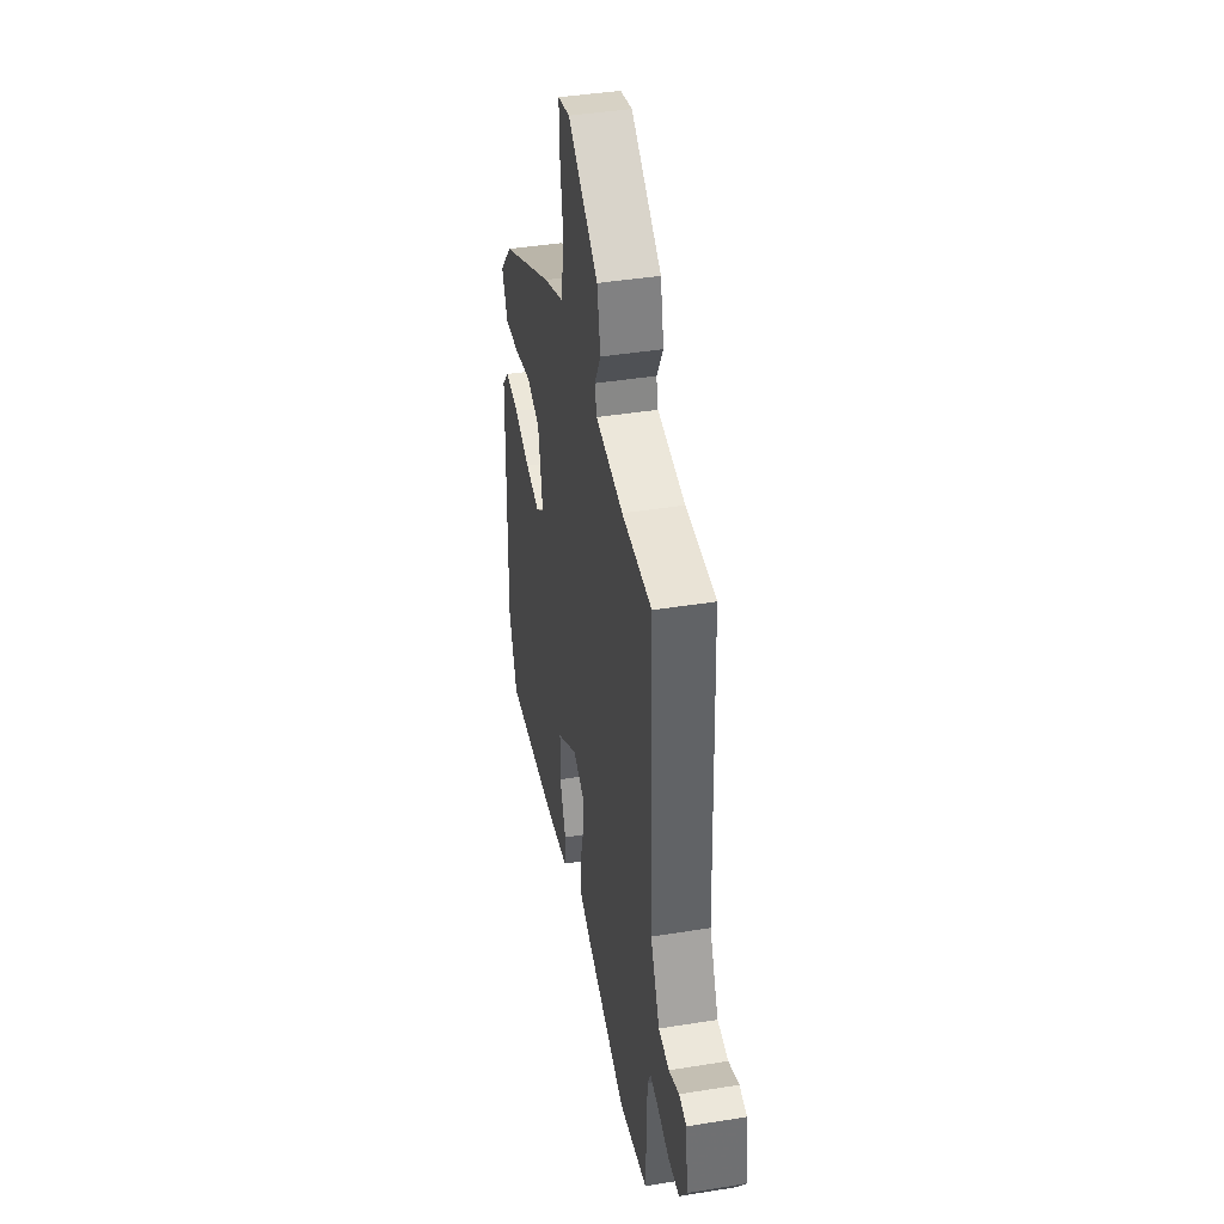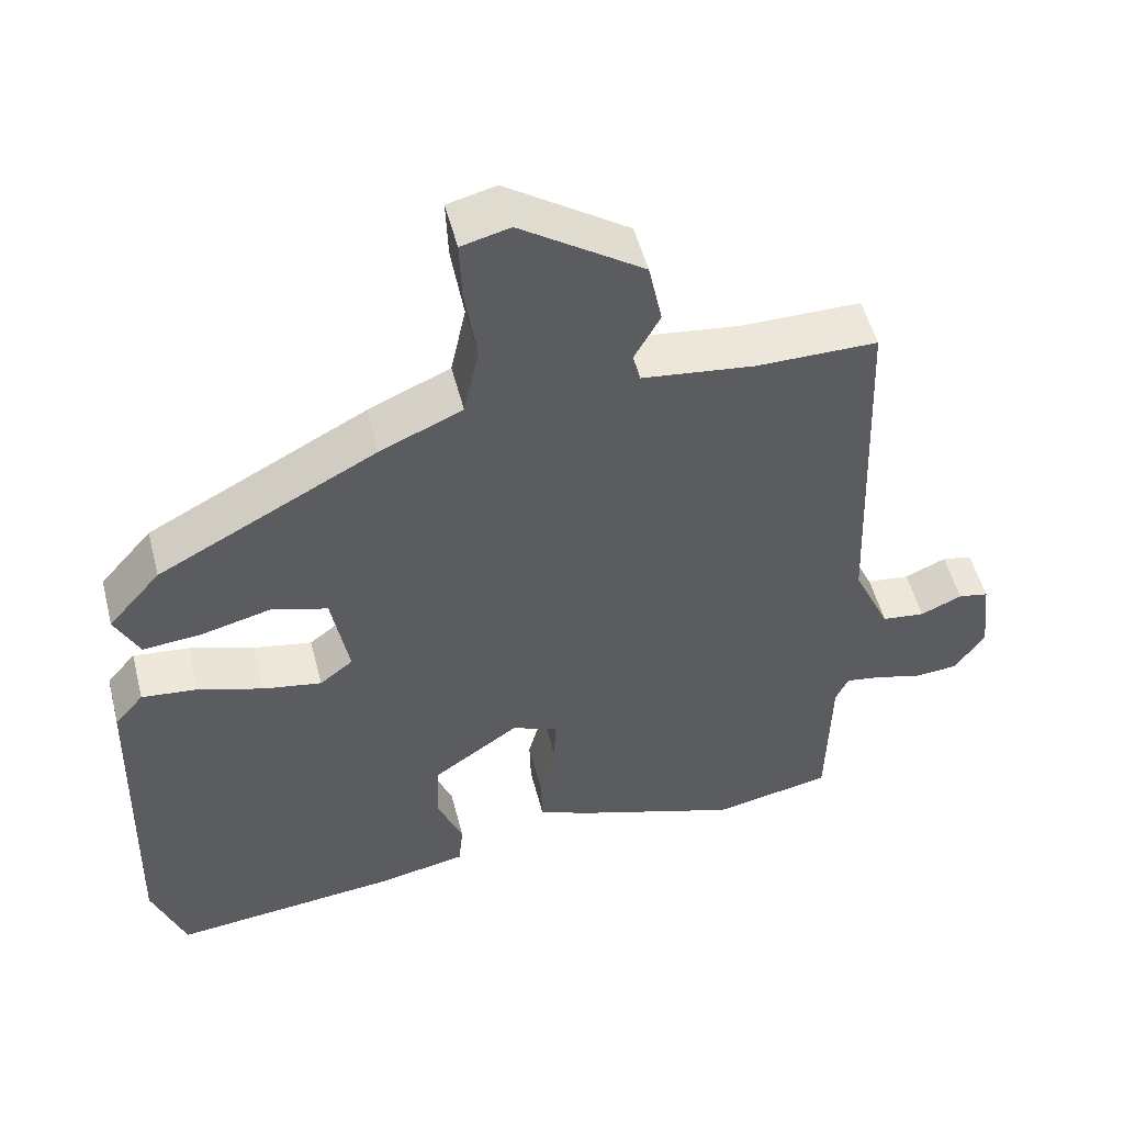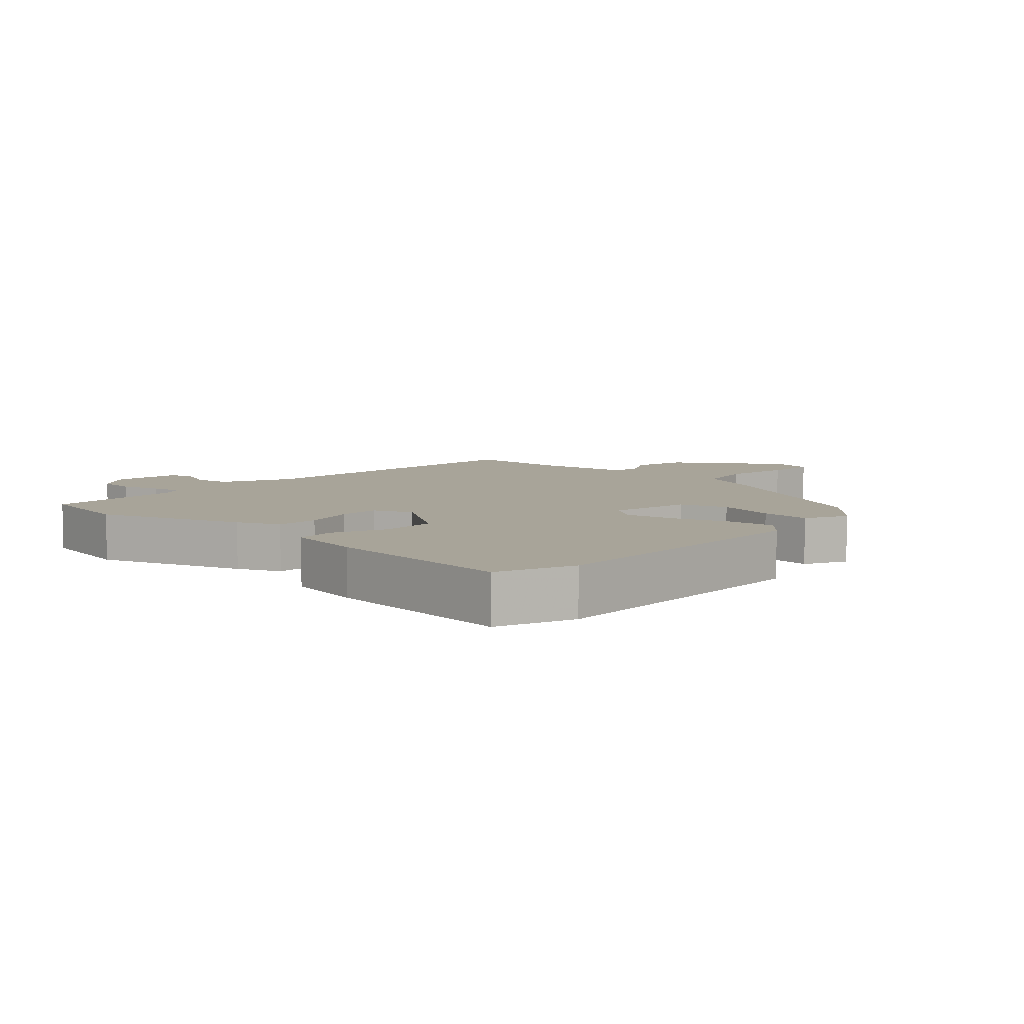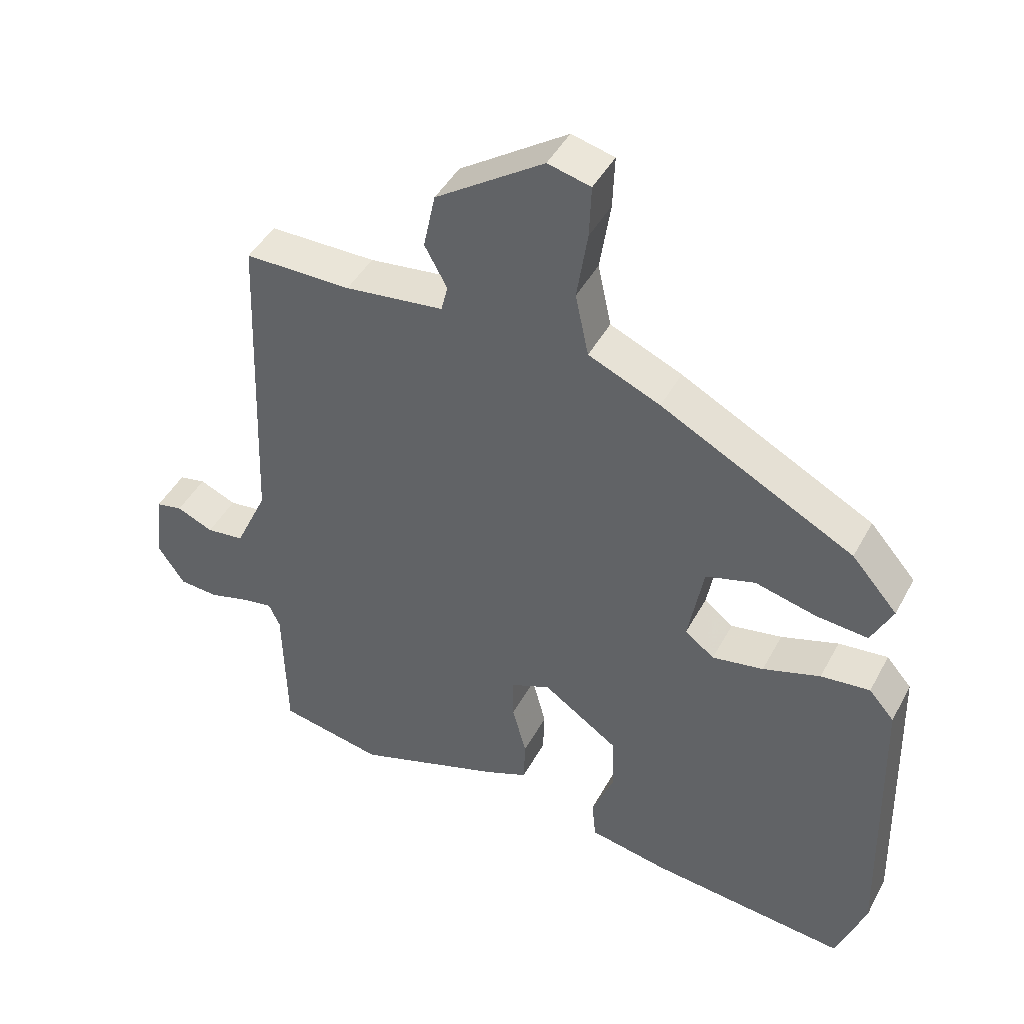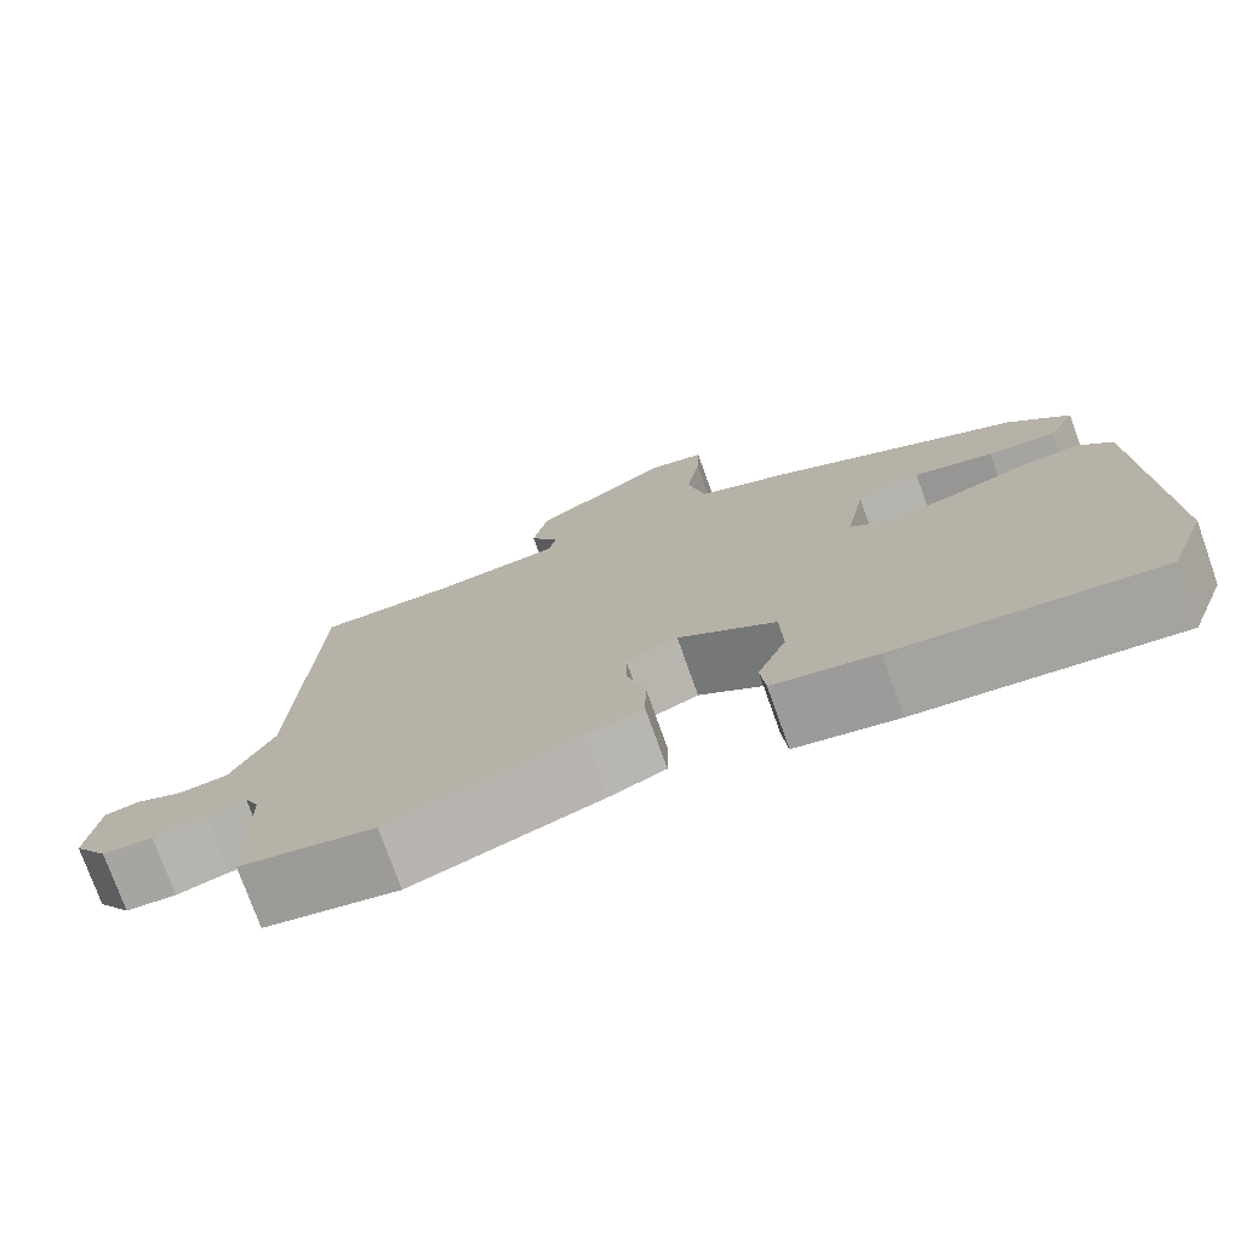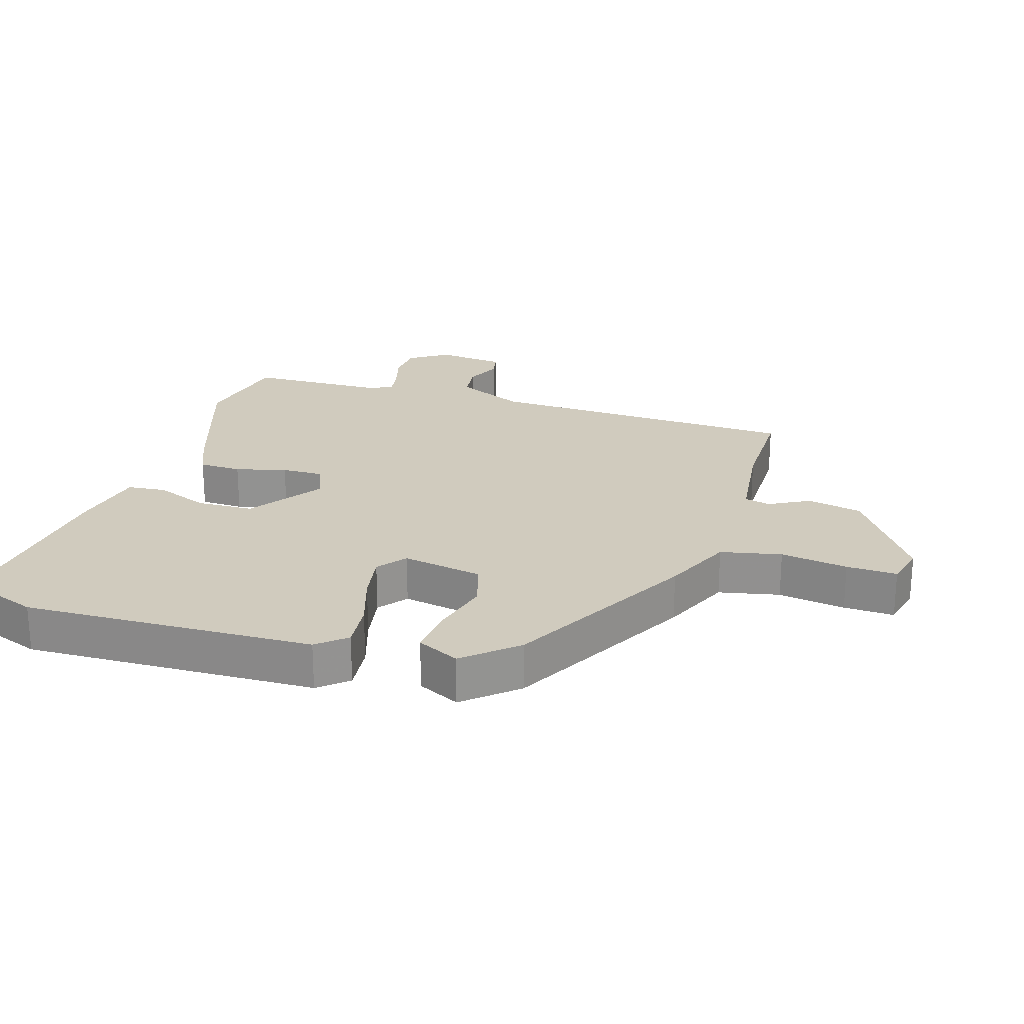
<metadata>
{"format":"obj","ext":"obj","renderer":"f3d","projection":"perspective","resolution":1024,"background":"white","views":[{"elev":42.0,"azim":79.0,"up":"+Z"},{"elev":51.8,"azim":-14.3,"up":"+Z"},{"elev":7.1,"azim":-137.3,"up":"+Y"},{"elev":44.5,"azim":-153.2,"up":"+Z"},{"elev":-75.8,"azim":-160.4,"up":"+Z"},{"elev":23.4,"azim":-72.7,"up":"+Y"}]}
</metadata>
<code>
v 0.508 0.07 -0.498
v 0.352 0.07 -0.529
v 0.132 0.07 -0.454
v 0.067 0.07 -0.426
v 0.065 0.07 -0.36
v 0.086 0.07 -0.281
v 0.087 0.07 -0.217
v 0.027 0.07 -0.192
v -0.086 0.07 -0.27
v -0.089 0.07 -0.358
v -0.056 0.07 -0.44
v -0.062 0.07 -0.5
v -0.181 0.07 -0.523
v -0.48 0.07 -0.554
v -0.524 0.07 -0.436
v -0.512 0.07 0.014
v -0.474 0.07 0.058
v -0.4 0.07 0.05
v -0.314 0.07 0.022
v -0.237 0.07 0.008
v -0.193 0.07 0.042
v -0.216 0.07 0.167
v -0.29 0.07 0.189
v -0.382 0.07 0.166
v -0.46 0.07 0.159
v -0.492 0.07 0.224
v -0.423 0.07 0.303
v -0.133 0.07 0.456
v -0.025 0.07 0.503
v -0.005 0.07 0.597
v -0.021 0.07 0.701
v -0.024 0.07 0.779
v 0.04 0.07 0.795
v 0.202 0.07 0.686
v 0.22 0.07 0.601
v 0.186 0.07 0.539
v 0.196 0.07 0.499
v 0.344 0.07 0.481
v 0.504 0.07 0.481
v 0.523 0.07 -0.008
v 0.572 0.07 -0.114
v 0.629 0.07 -0.121
v 0.684 0.07 -0.097
v 0.724 0.07 -0.105
v 0.736 0.07 -0.212
v 0.696 0.07 -0.271
v 0.637 0.07 -0.275
v 0.577 0.07 -0.258
v 0.53 0.07 -0.25
v 0.513 0.07 -0.286
v 0.508 0 -0.498
v 0.352 0 -0.529
v 0.132 0 -0.454
v 0.067 0 -0.426
v 0.065 0 -0.36
v 0.086 0 -0.281
v 0.087 0 -0.217
v 0.027 0 -0.192
v -0.086 0 -0.27
v -0.089 0 -0.358
v -0.056 0 -0.44
v -0.062 0 -0.5
v -0.181 0 -0.523
v -0.48 0 -0.554
v -0.524 0 -0.436
v -0.512 0 0.014
v -0.474 0 0.058
v -0.4 0 0.05
v -0.314 0 0.022
v -0.237 0 0.008
v -0.193 0 0.042
v -0.216 0 0.167
v -0.29 0 0.189
v -0.382 0 0.166
v -0.46 0 0.159
v -0.492 0 0.224
v -0.423 0 0.303
v -0.133 0 0.456
v -0.025 0 0.503
v -0.005 0 0.597
v -0.021 0 0.701
v -0.024 0 0.779
v 0.04 0 0.795
v 0.202 0 0.686
v 0.22 0 0.601
v 0.186 0 0.539
v 0.196 0 0.499
v 0.344 0 0.481
v 0.504 0 0.481
v 0.523 0 -0.008
v 0.572 0 -0.114
v 0.629 0 -0.121
v 0.684 0 -0.097
v 0.724 0 -0.105
v 0.736 0 -0.212
v 0.696 0 -0.271
v 0.637 0 -0.275
v 0.577 0 -0.258
v 0.53 0 -0.25
v 0.513 0 -0.286
f 46 47 48
f 45 46 48
f 44 45 48
f 43 44 48
f 42 43 48
f 41 42 48 49
f 40 41 49 50
f 38 39 40 50
f 34 35 36
f 33 34 36
f 32 33 36
f 31 32 36
f 30 31 36
f 29 30 36 37
f 29 37 38
f 28 29 38
f 27 28 38
f 26 27 38
f 25 26 38
f 24 25 38
f 23 24 38
f 17 18 19
f 16 17 19
f 15 16 19
f 14 15 19
f 13 14 19
f 12 13 19
f 11 12 19
f 10 11 19
f 9 10 19 20
f 8 9 20 21
f 4 5 6
f 3 4 6
f 2 3 6
f 1 2 6
f 50 1 6
f 38 50 6
f 22 23 38
f 21 22 38
f 8 21 38
f 7 8 38
f 6 7 38
f 98 97 96
f 98 96 95
f 98 95 94
f 98 94 93
f 98 93 92
f 99 98 92 91
f 100 99 91 90
f 100 90 89 88
f 86 85 84
f 86 84 83
f 86 83 82
f 86 82 81
f 86 81 80
f 87 86 80 79
f 88 87 79
f 88 79 78
f 88 78 77
f 88 77 76
f 88 76 75
f 88 75 74
f 88 74 73
f 69 68 67
f 69 67 66
f 69 66 65
f 69 65 64
f 69 64 63
f 69 63 62
f 69 62 61
f 69 61 60
f 70 69 60 59
f 71 70 59 58
f 56 55 54
f 56 54 53
f 56 53 52
f 56 52 51
f 56 51 100
f 56 100 88
f 88 73 72
f 88 72 71
f 88 71 58
f 88 58 57
f 88 57 56
f 1 51 52 2
f 2 52 53 3
f 3 53 54 4
f 4 54 55 5
f 5 55 56 6
f 6 56 57 7
f 7 57 58 8
f 8 58 59 9
f 9 59 60 10
f 10 60 61 11
f 11 61 62 12
f 12 62 63 13
f 13 63 64 14
f 14 64 65 15
f 15 65 66 16
f 16 66 67 17
f 17 67 68 18
f 18 68 69 19
f 19 69 70 20
f 20 70 71 21
f 21 71 72 22
f 22 72 73 23
f 23 73 74 24
f 24 74 75 25
f 25 75 76 26
f 26 76 77 27
f 27 77 78 28
f 28 78 79 29
f 29 79 80 30
f 30 80 81 31
f 31 81 82 32
f 32 82 83 33
f 33 83 84 34
f 34 84 85 35
f 35 85 86 36
f 36 86 87 37
f 37 87 88 38
f 38 88 89 39
f 39 89 90 40
f 40 90 91 41
f 41 91 92 42
f 42 92 93 43
f 43 93 94 44
f 44 94 95 45
f 45 95 96 46
f 46 96 97 47
f 47 97 98 48
f 48 98 99 49
f 49 99 100 50
f 50 100 51 1

</code>
